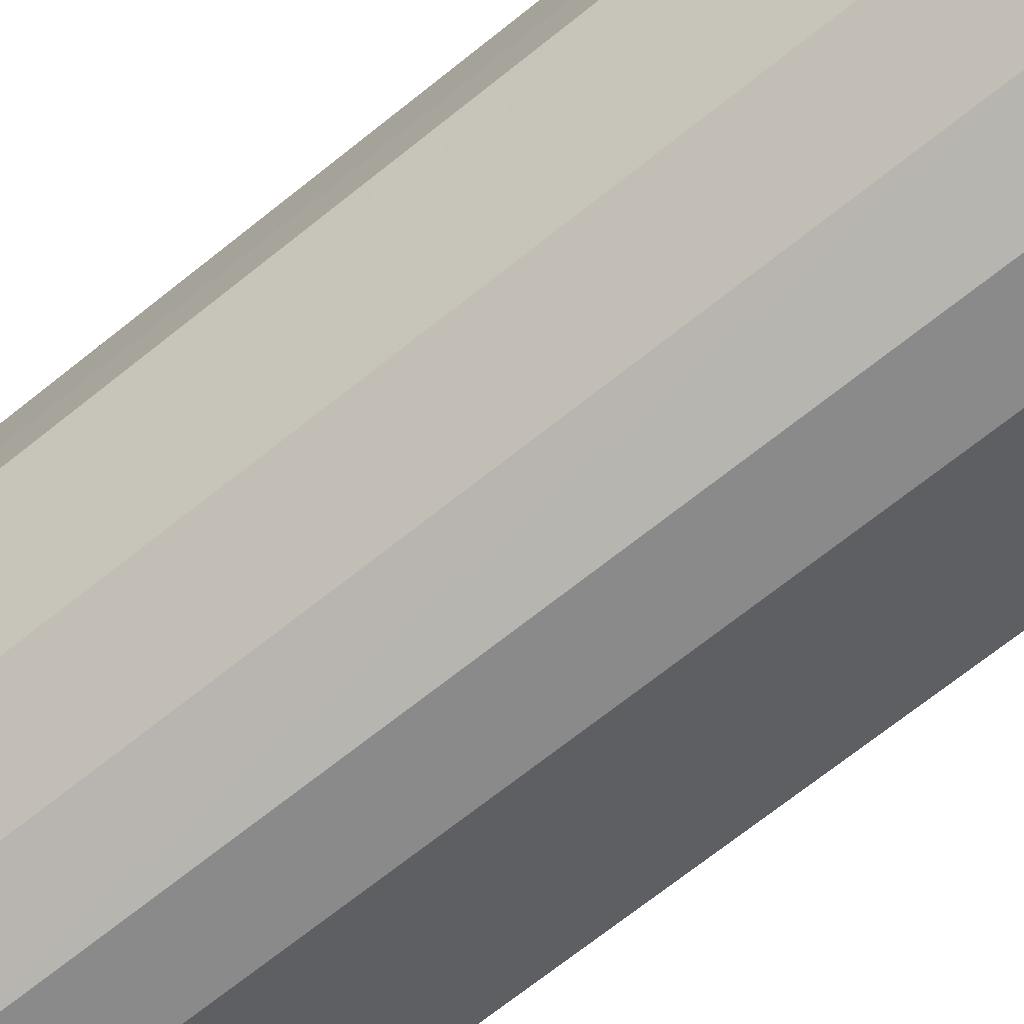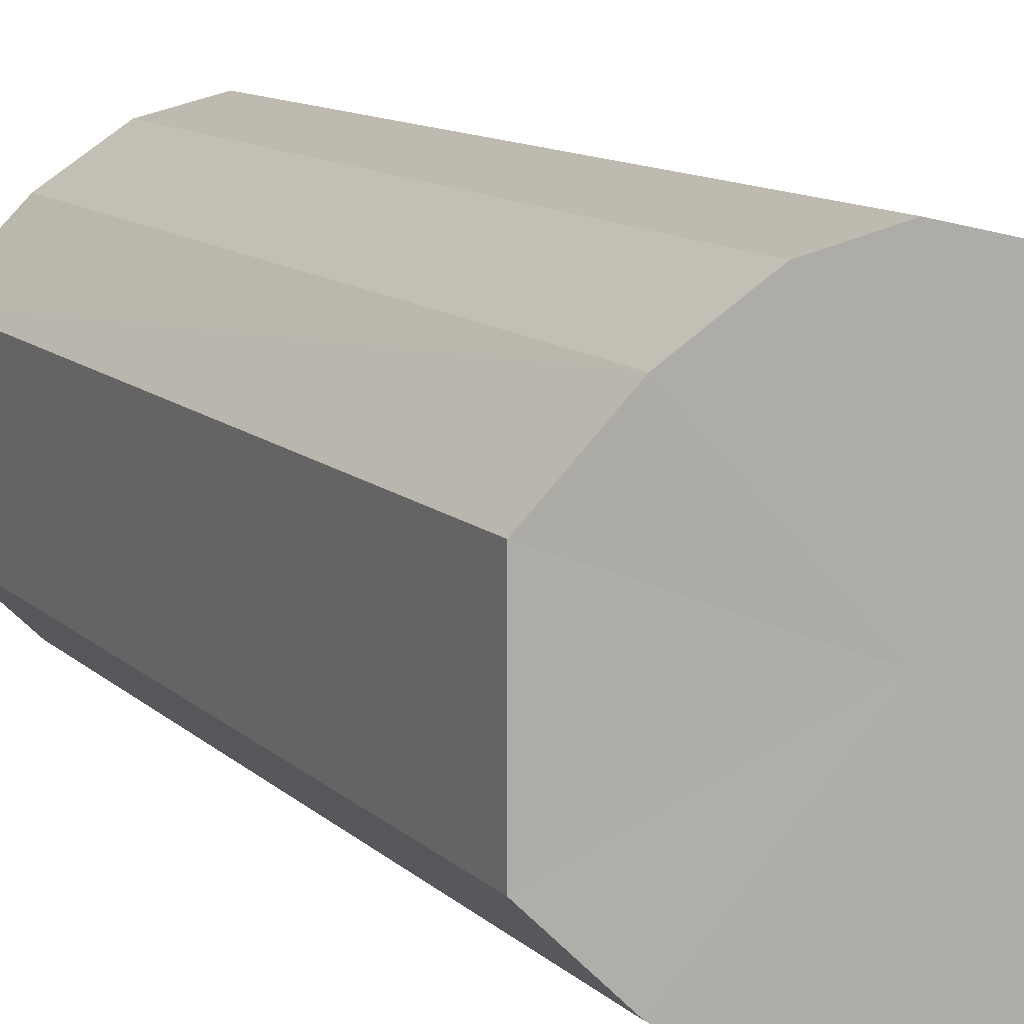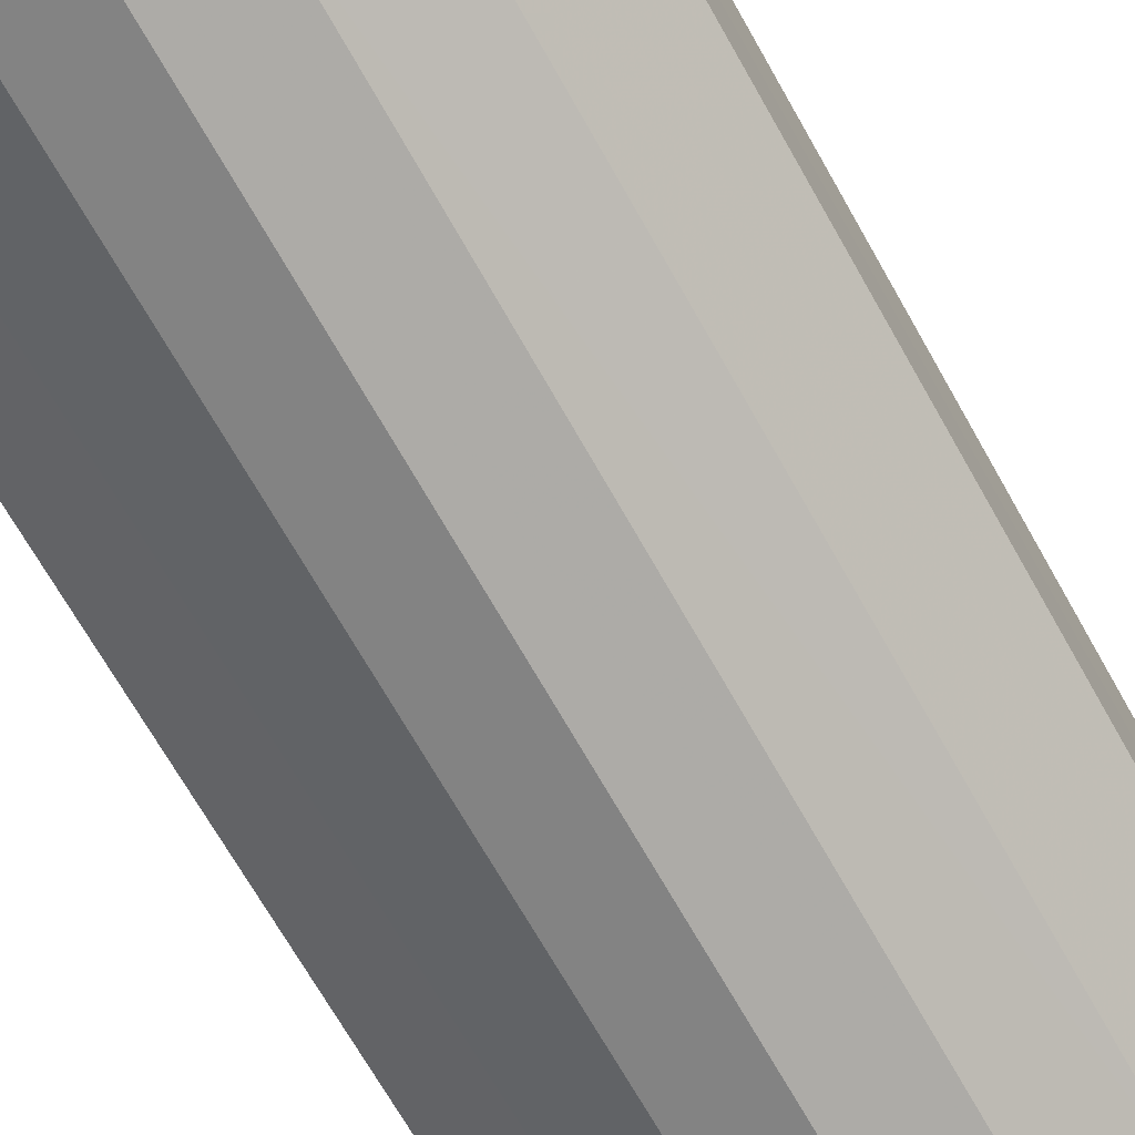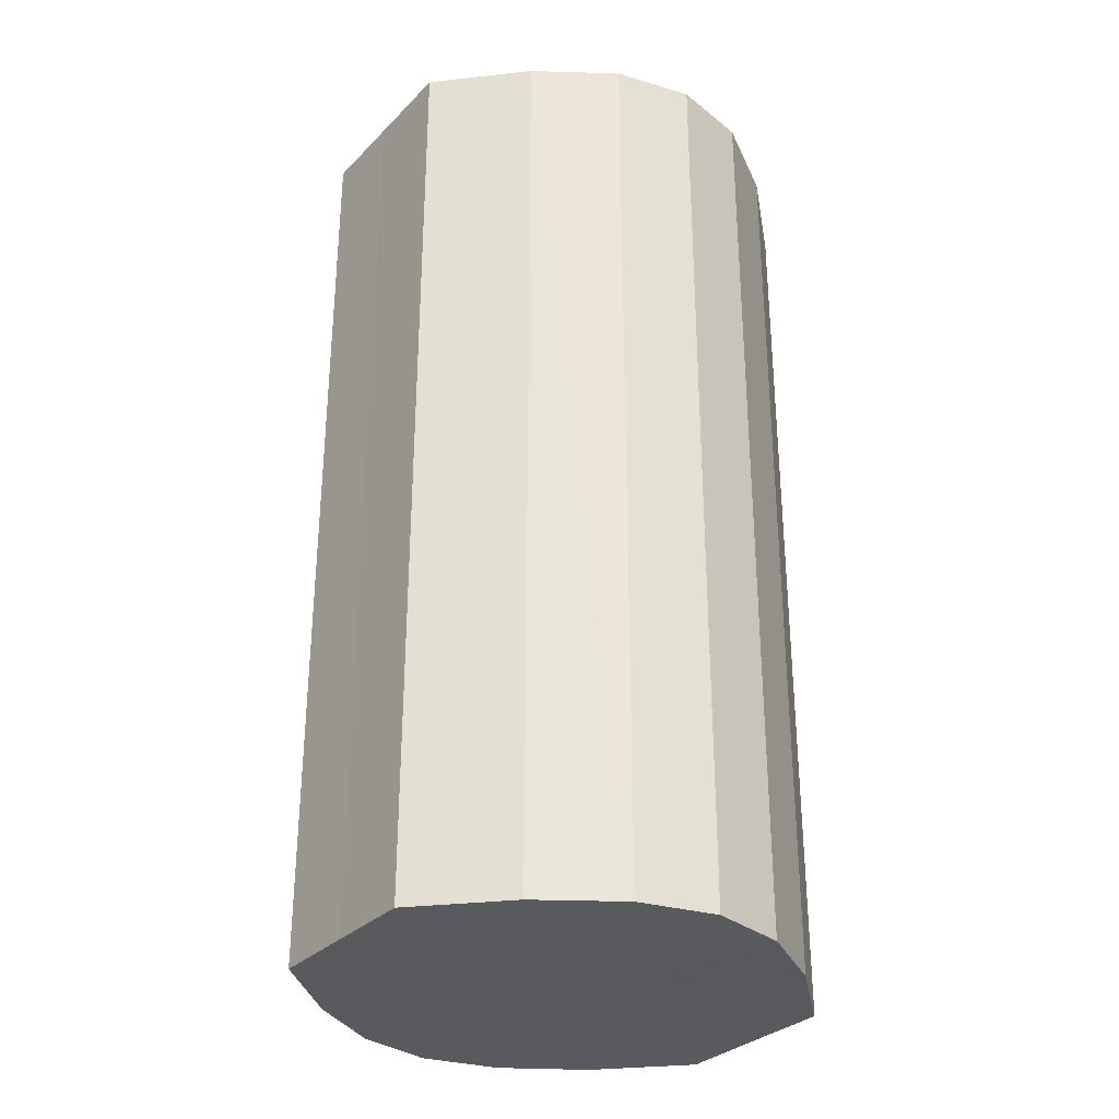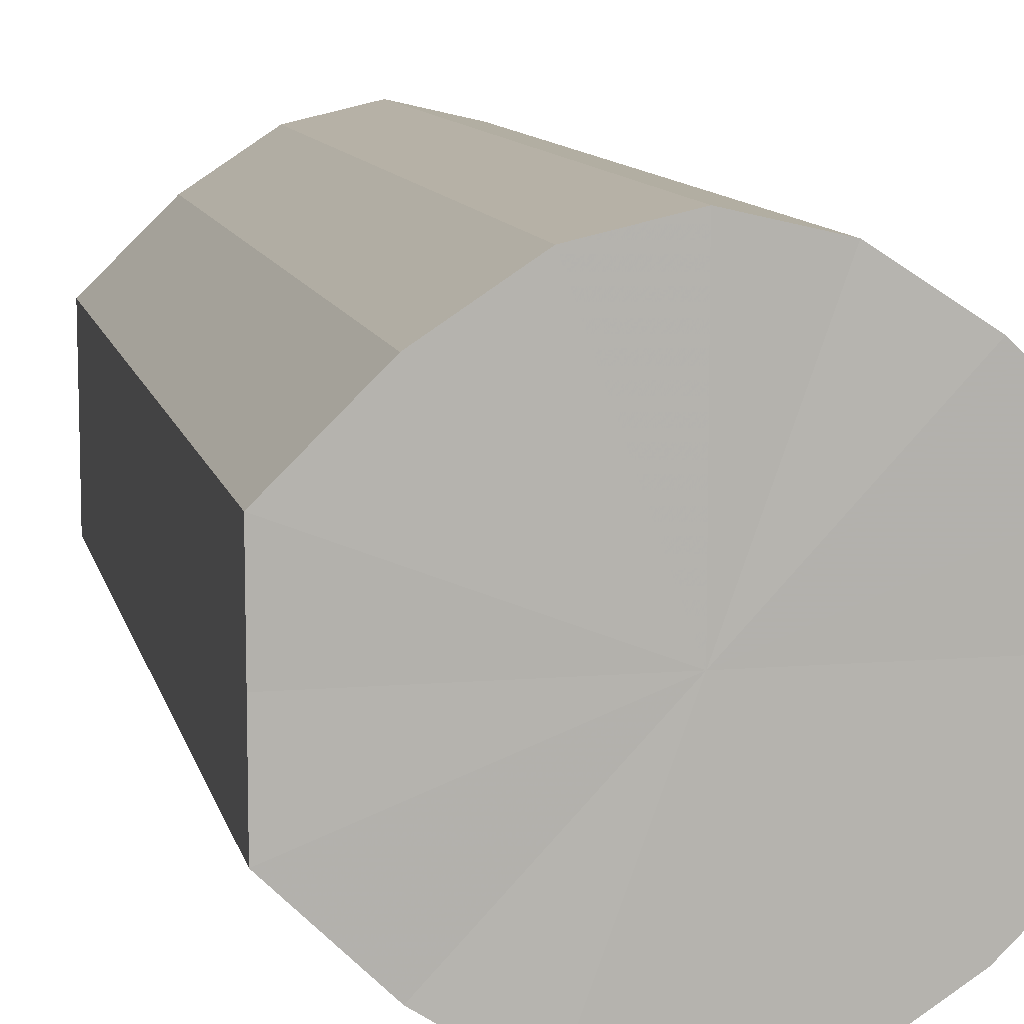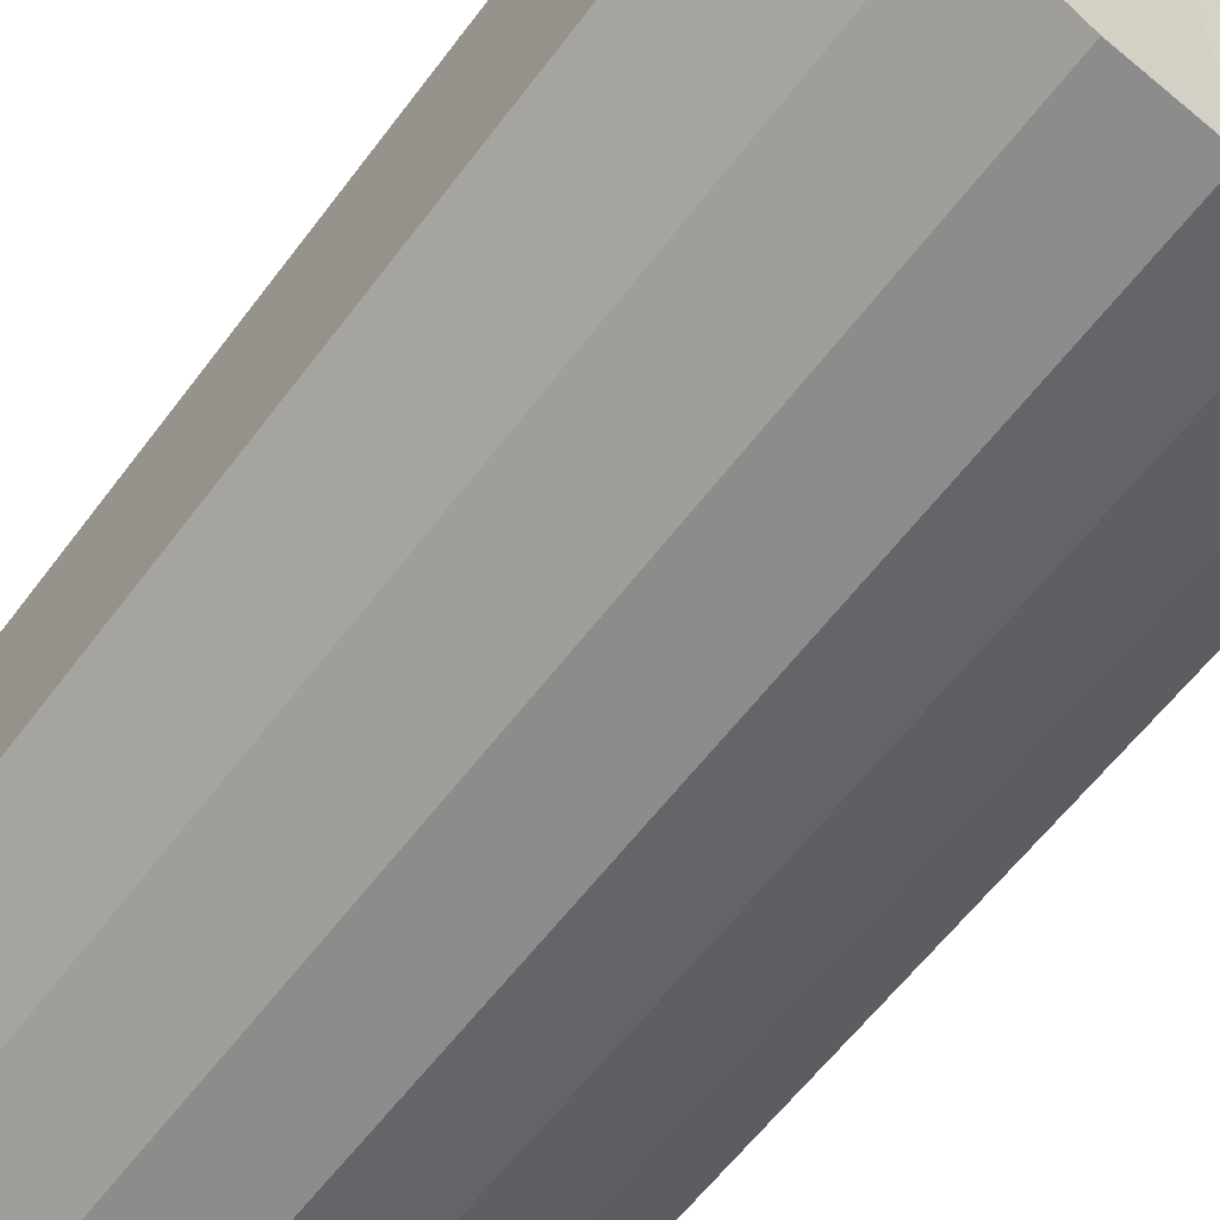
<metadata>
{"format":"obj","ext":"obj","renderer":"f3d","projection":"perspective","resolution":1024,"background":"white","views":[{"elev":-73.0,"azim":128.1,"up":"+Z"},{"elev":11.2,"azim":-26.3,"up":"+Z"},{"elev":-69.8,"azim":-150.5,"up":"+Z"},{"elev":-31.1,"azim":-35.6,"up":"+Y"},{"elev":10.0,"azim":168.0,"up":"+Z"},{"elev":-58.7,"azim":143.7,"up":"+Z"}]}
</metadata>
<code>
o 6497
v 2246 1885 19.03
v 2246 1885 19.02
v 2246 1886 19.03
v 2246 1885 19.01
v 2246 1886 19.02
v 2246 1885 19.04
v 2246 1886 19.04
v 2246 1885 19
v 2246 1886 19.01
v 2246 1885 19.05
v 2246 1886 19.05
v 2246 1885 19
v 2246 1886 19
v 2246 1885 19.06
v 2246 1886 19.06
v 2246 1885 19
v 2246 1886 19
v 2246 1885 19.06
v 2246 1886 19.06
v 2246 1885 19.01
v 2246 1886 19
v 2246 1885 19.06
v 2246 1886 19.06
v 2246 1885 19.02
v 2246 1886 19.01
v 2246 1885 19.05
v 2246 1886 19.05
v 2246 1885 19.03
v 2246 1886 19.02
v 2246 1885 19.04
v 2246 1886 19.04
v 2246 1886 19.03
v 2246 1886 19.03
v 2246 1885 19.02
v 2246 1886 19.02
v 2246 1885 19.01
v 2246 1886 19.01
v 2246 1886 19.04
v 2246 1885 19.03
v 2246 1886 19.05
v 2246 1885 19.04
v 2246 1885 19
v 2246 1886 19
v 2246 1886 19.06
v 2246 1885 19.05
v 2246 1886 19.06
v 2246 1885 19.06
v 2246 1885 19
v 2246 1886 19
v 2246 1886 19.06
v 2246 1885 19.06
v 2246 1886 19.05
v 2246 1885 19.06
v 2246 1885 19
v 2246 1886 19
v 2246 1886 19.04
v 2246 1885 19.05
v 2246 1886 19.03
v 2246 1885 19.04
v 2246 1885 19.01
v 2246 1886 19.01
v 2246 1886 19.02
v 2246 1885 19.03
v 2246 1885 19.02
v 2246 1885 19.03
v 2246 1885 19.02
v 2246 1885 19.03
v 2246 1885 19.01
v 2246 1885 19.04
v 2246 1885 19
v 2246 1885 19.05
v 2246 1885 19
v 2246 1885 19.06
v 2246 1885 19
v 2246 1885 19.06
v 2246 1885 19.01
v 2246 1885 19.06
v 2246 1885 19.02
v 2246 1885 19.05
v 2246 1885 19.03
v 2246 1885 19.04
v 2246 1886 19.03
v 2246 1886 19.03
v 2246 1886 19.02
v 2246 1886 19.04
v 2246 1886 19.01
v 2246 1886 19.05
v 2246 1886 19
v 2246 1886 19.06
v 2246 1886 19
v 2246 1886 19.06
v 2246 1886 19
v 2246 1886 19.06
v 2246 1886 19.01
v 2246 1886 19.05
v 2246 1886 19.02
v 2246 1886 19.04
v 2246 1886 19.03
f 1 2 3
f 2 4 5
f 6 1 7
f 4 8 9
f 10 6 11
f 8 12 13
f 14 10 15
f 12 16 17
f 18 14 19
f 16 20 21
f 22 18 23
f 20 24 25
f 26 22 27
f 24 28 29
f 30 26 31
f 28 30 32
f 33 34 35
f 35 36 37
f 38 39 33
f 40 41 38
f 37 42 43
f 44 45 40
f 46 47 44
f 43 48 49
f 50 51 46
f 52 53 50
f 49 54 55
f 56 57 52
f 58 59 56
f 55 60 61
f 62 63 58
f 61 64 62
f 65 66 67
f 65 68 66
f 65 67 69
f 65 70 68
f 65 69 71
f 65 72 70
f 65 71 73
f 65 74 72
f 65 73 75
f 65 76 74
f 65 75 77
f 65 78 76
f 65 77 79
f 65 80 78
f 65 79 81
f 65 81 80
f 82 83 84
f 82 85 83
f 82 84 86
f 82 87 85
f 82 86 88
f 82 89 87
f 82 88 90
f 82 91 89
f 82 90 92
f 82 93 91
f 82 92 94
f 82 95 93
f 82 94 96
f 82 97 95
f 82 96 98
f 82 98 97

</code>
